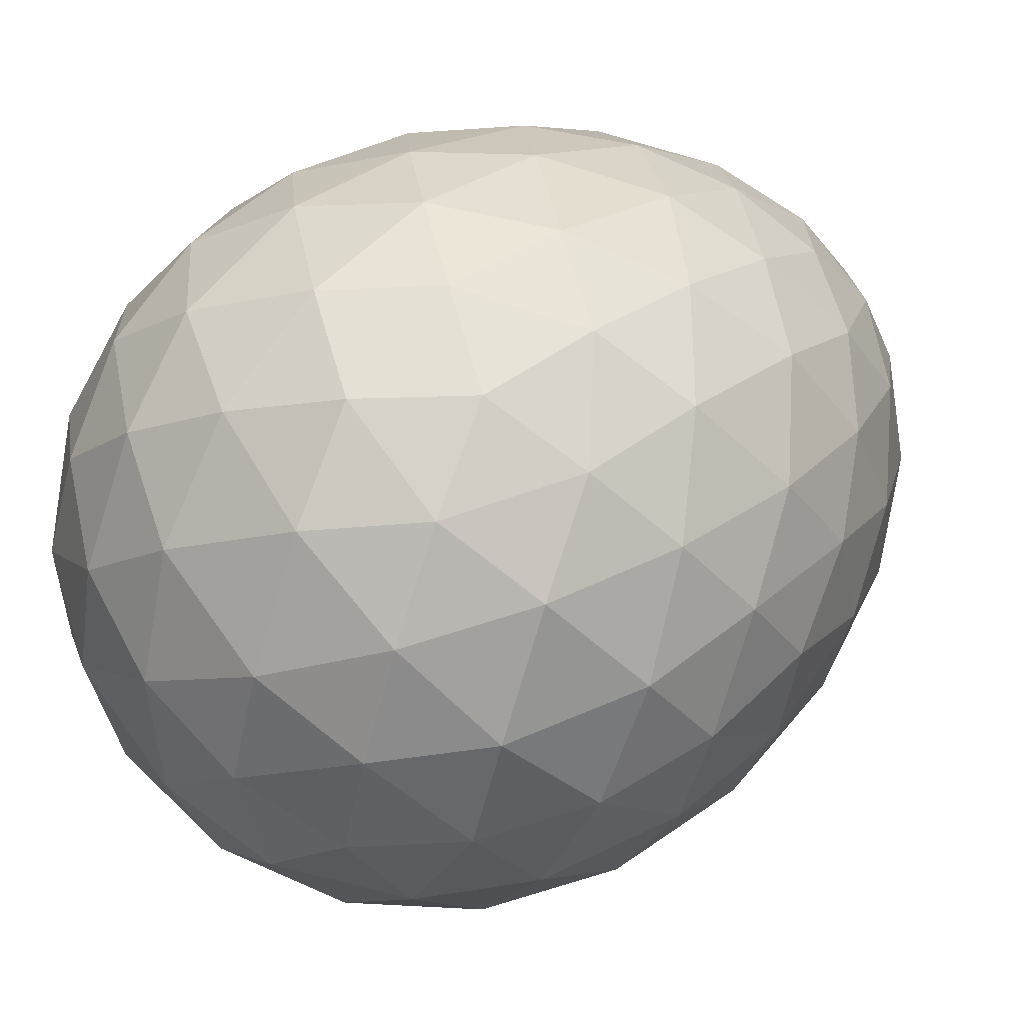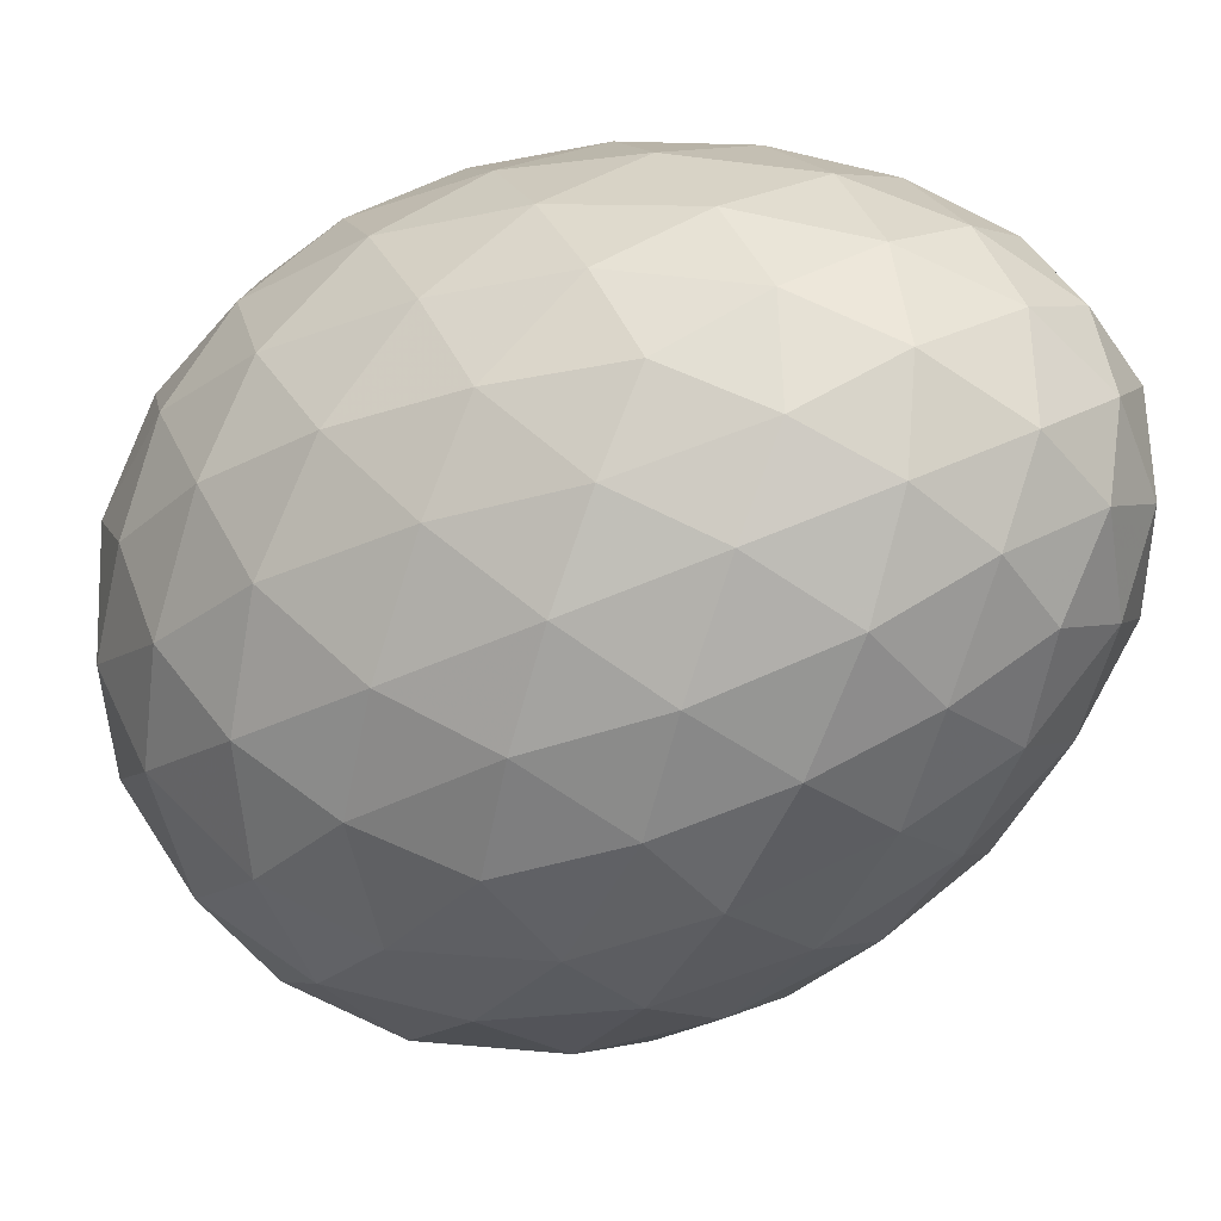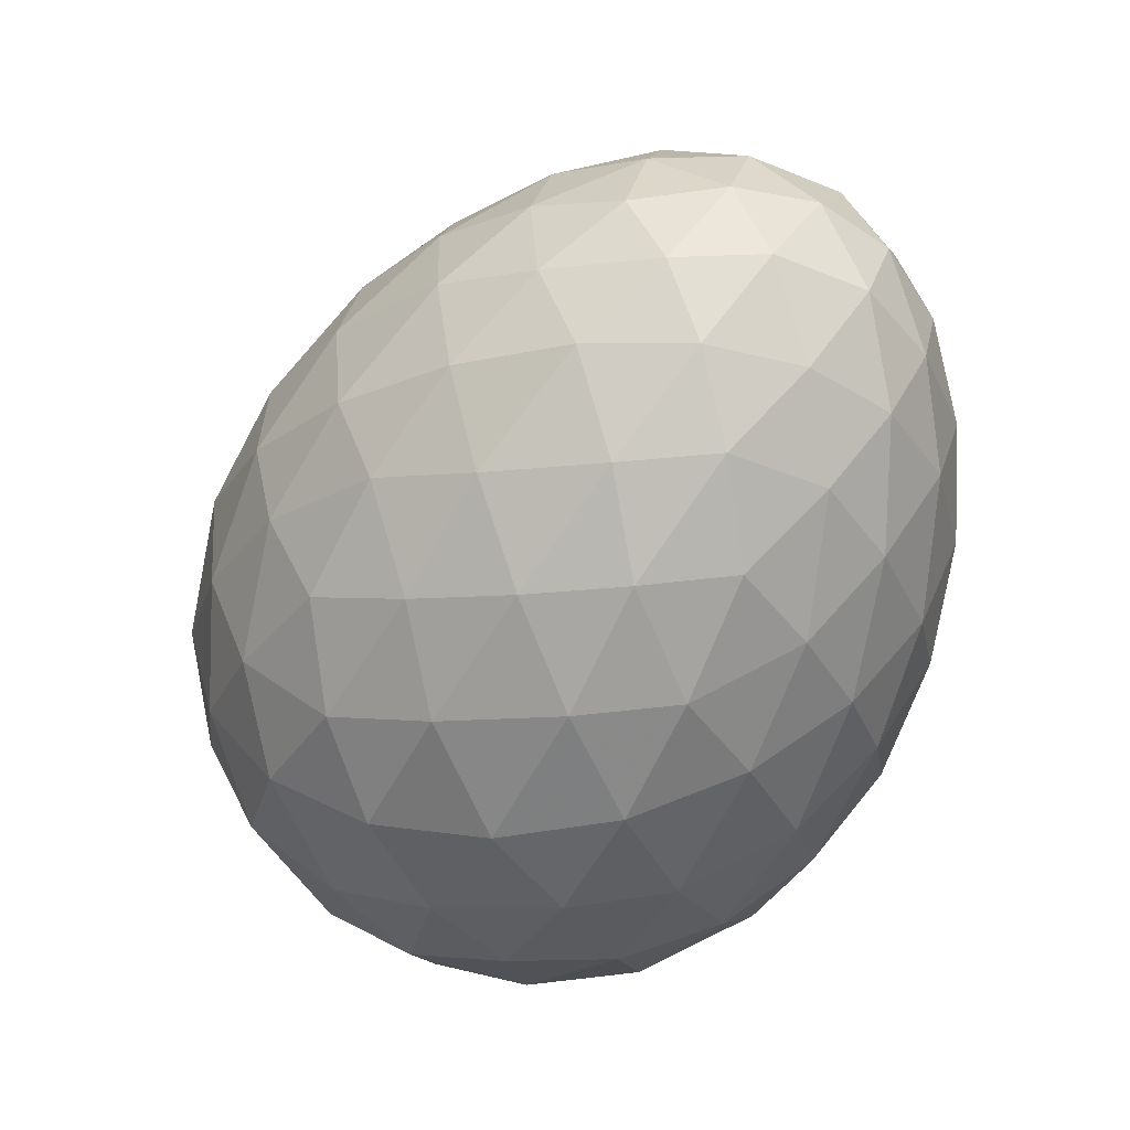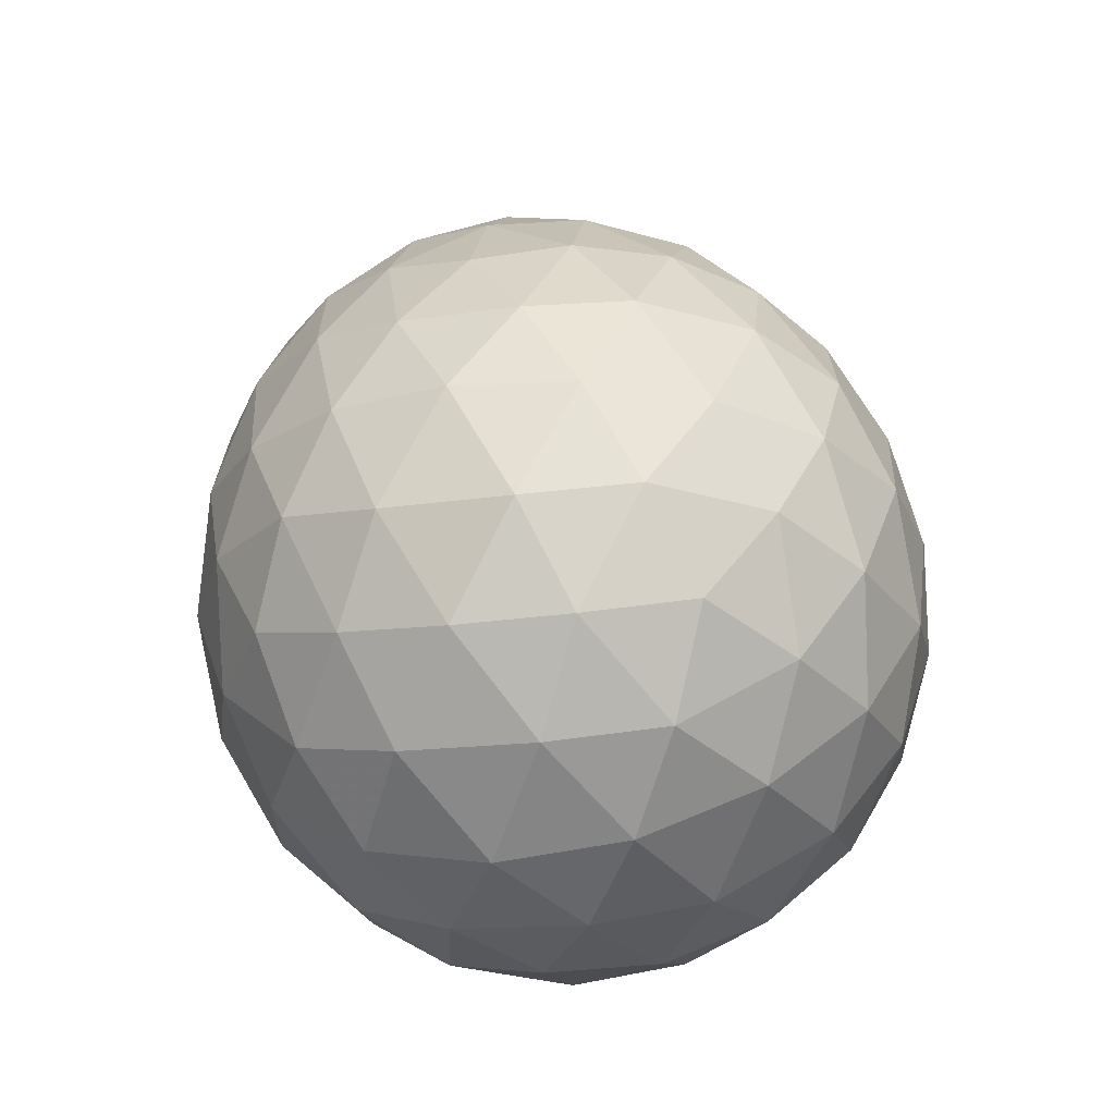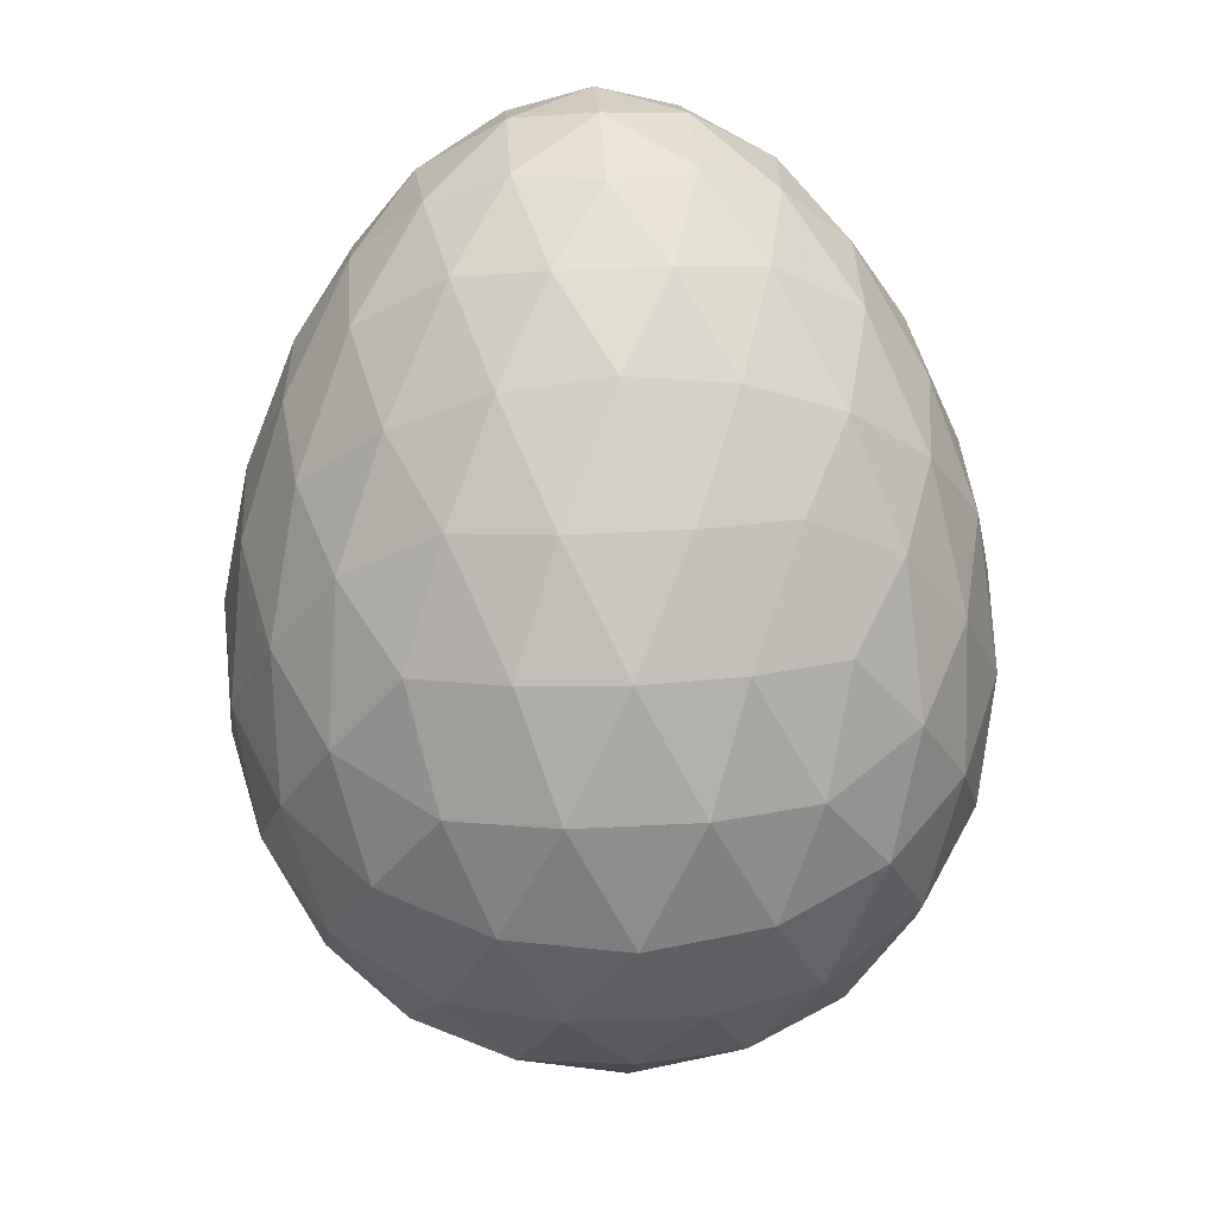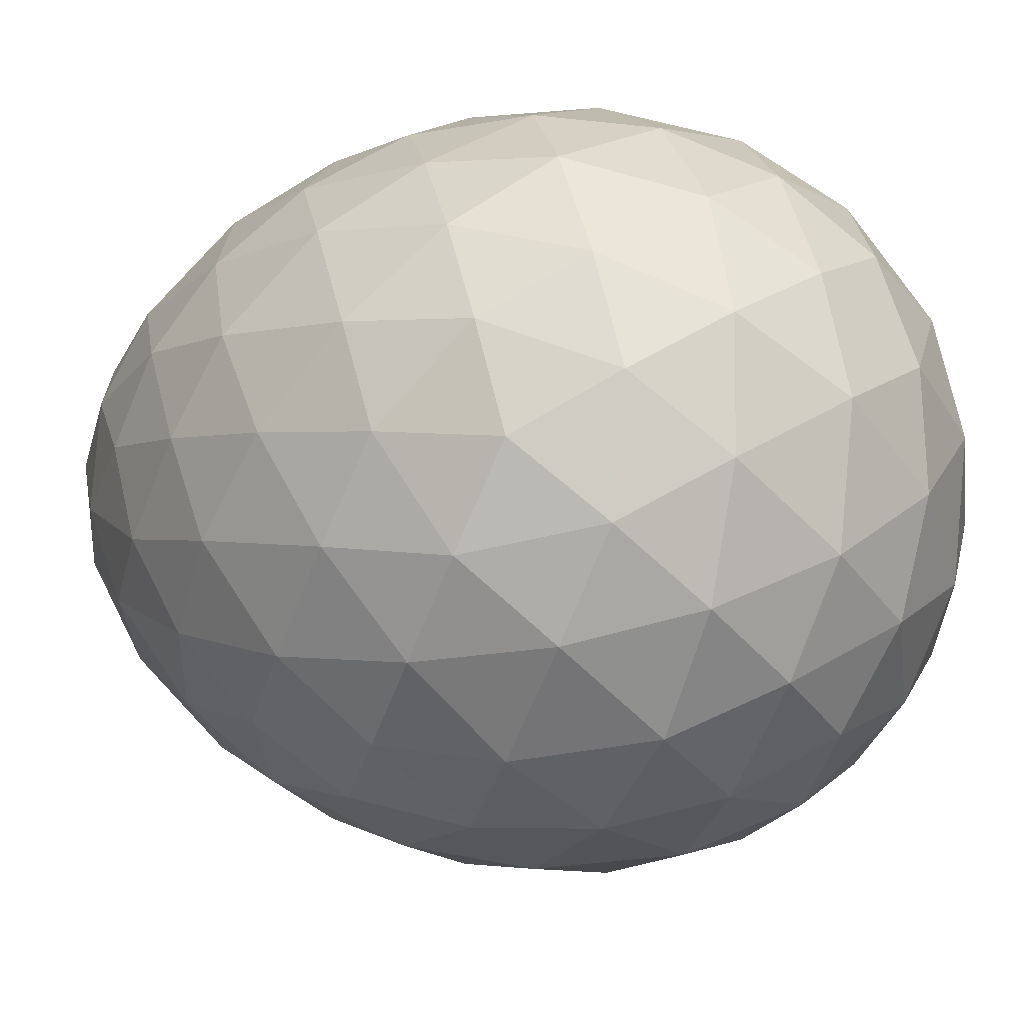
<metadata>
{"format":"obj","ext":"obj","renderer":"f3d","projection":"perspective","resolution":1024,"background":"white","views":[{"elev":-3.5,"azim":61.0,"up":"+Z"},{"elev":12.0,"azim":134.9,"up":"+Z"},{"elev":40.9,"azim":-121.1,"up":"+Y"},{"elev":-33.2,"azim":132.1,"up":"+Y"},{"elev":40.3,"azim":149.8,"up":"+Y"},{"elev":-42.6,"azim":-50.1,"up":"+Z"}]}
</metadata>
<code>
o balloon_2
v 0.5262 2.384 0.5786
v 0.8938 1.256 0.1315
v -0.7786 2.384 -0.07386
v -0.6414 1.256 -0.6362
v -0.1213 2.175 -0.8545
v 0.7563 2.175 -0.4157
v -0.7563 1.465 0.4157
v 0.1213 1.465 0.8545
v -0.01785 0.6589 0.03569
v 0.4262 1.155 -0.8523
v -0.3746 2.543 0.7493
v -0.03367 2.924 0.06734
v 0.272 2.801 0.369
v 0.3967 2.668 -0.1984
v 0.7466 2.351 0.1144
v 0.9772 1.707 -0.1857
v 0.8347 1.82 0.4173
v 0.5861 1.27 0.5965
v 0.3912 1.953 0.8253
v -0.1607 2.045 0.9164
v 0.07013 2.576 0.7728
v -0.2398 2.893 0.4801
v 0.7231 1.647 -0.7517
v 0.7933 1.097 -0.4131
v -0.07934 2.668 -0.4364
v 0.3733 2.237 -0.7466
v -0.6604 2.576 0.4076
v -0.4585 2.801 0.003811
v -0.3733 1.403 0.7466
v -0.6367 2.045 0.6784
v 0.5339 0.8068 0.1059
v 0.07254 0.9198 0.5495
v -0.1455 1.097 -0.8825
v 0.1675 1.647 -1.029
v -0.4378 1.707 -0.8931
v -0.5395 2.351 -0.5287
v -0.8347 1.82 -0.4173
v -0.895 1.953 0.1823
v -0.8288 1.27 -0.111
v -0.4831 0.9198 0.2717
v -0.405 0.8068 -0.3635
v 0.2403 0.7468 -0.4798
v 0.4103 2.625 0.4876
v 0.5256 2.612 0.2546
v 0.6582 2.387 0.3632
v 0.182 2.832 -0.06508
v 0.3483 2.778 0.09677
v 0.1214 2.903 0.2273
v 0.7817 2.278 -0.1517
v 0.5964 2.545 -0.04669
v 0.5944 2.445 -0.3196
v 0.8306 2.101 0.2736
v 0.7035 2.113 0.5157
v 0.9005 1.948 -0.3175
v 0.9063 2.04 -0.03748
v 0.9023 1.527 0.2872
v 0.9533 1.758 0.1277
v 0.9759 1.47 -0.03115
v 0.6393 1.888 0.6563
v 0.4772 2.185 0.7252
v 0.7689 1.239 0.3829
v 0.7521 1.533 0.53
v 0.2706 1.707 0.8706
v 0.5138 1.601 0.7475
v 0.3634 1.348 0.7567
v 0.2369 2.29 0.832
v 0.3032 2.505 0.7017
v -0.02384 1.754 0.9168
v 0.1163 2.008 0.9134
v -0.1594 2.589 0.7889
v -0.04396 2.34 0.8812
v -0.2799 2.316 0.8586
v 0.1771 2.733 0.5989
v -0.3177 2.756 0.6355
v -0.09279 2.783 0.6536
v 0.0107 2.899 0.4466
v -0.144 2.95 0.288
v 0.9407 1.383 -0.3152
v 0.8816 1.15 -0.1414
v 0.774 1.916 -0.6063
v 0.8986 1.67 -0.4902
v 0.6364 1.099 -0.6582
v 0.8006 1.353 -0.6194
v 0.6041 1.388 -0.8367
v 0.4076 2.483 -0.49
v 0.5872 2.222 -0.6041
v -0.05712 2.832 -0.1846
v 0.1656 2.711 -0.3312
v 0.131 2.222 -0.8322
v 0.1474 2.483 -0.6201
v -0.1009 2.445 -0.6673
v -0.3637 2.899 0.2594
v -0.2547 2.903 0.03925
v -0.5355 2.589 0.6009
v -0.4672 2.783 0.4664
v -0.6362 2.625 -0.03569
v -0.5854 2.733 0.2177
v -0.7433 2.505 0.1785
v -0.4179 2.058 0.8359
v -0.519 2.316 0.739
v -0.131 1.419 0.8322
v -0.2736 1.721 0.8724
v -0.7191 1.754 0.5691
v -0.5338 1.721 0.7423
v -0.5872 1.419 0.6041
v 0.3511 1.058 0.6047
v 0.1041 1.167 0.7335
v 0.7488 1.001 0.1241
v 0.5944 0.9957 0.3775
v 0.03005 0.7457 0.3114
v 0.3152 0.8102 0.3514
v 0.2693 0.6891 0.07586
v -0.4158 1.15 -0.7901
v -0.3123 1.383 -0.9417
v -0.5606 1.47 -0.7994
v 0.3069 1.388 -0.9853
v 0.01516 1.353 -1.012
v 0.1448 1.099 -0.904
v -0.2863 1.948 -0.9109
v -0.147 1.67 -1.013
v 0.02062 1.916 -0.9829
v -0.6742 1.758 -0.686
v -0.7712 1.527 -0.5495
v -0.3477 2.278 -0.7164
v -0.5138 2.04 -0.7475
v -0.8346 2.113 -0.2534
v -0.7173 2.101 -0.5003
v -0.6855 2.387 -0.3087
v -0.8753 1.533 -0.2837
v -0.7676 1.239 -0.3854
v -0.8665 2.185 0.05338
v -0.9086 1.888 -0.1177
v -0.8234 1.348 0.1633
v -0.9063 1.601 0.03748
v -0.8588 1.707 0.3059
v -0.6586 0.9957 -0.2491
v -0.5486 1.001 -0.5246
v -0.6492 1.167 0.3568
v -0.6945 1.058 0.08193
v -0.2223 0.6891 -0.1699
v -0.4702 0.8102 -0.04127
v -0.2671 0.7457 0.1628
v -0.2923 0.9071 -0.6565
v 0.1137 0.6567 -0.2274
v -0.0929 0.7216 -0.4432
v 0.04619 0.8771 -0.7214
v 0.348 0.9187 -0.696
v 0.2914 1.951 -0.9355
v 0.4695 1.64 -0.9389
v 0.5736 1.951 -0.7944
v -0.519 2.612 -0.2677
v -0.3205 2.545 -0.5051
v -0.2864 2.778 -0.2205
v -0.8005 2.008 0.455
v -0.8077 2.29 0.3097
v -0.6786 2.34 0.5639
v -0.2171 0.8721 0.4342
v -0.4474 1.125 0.5421
v -0.1652 1.125 0.6832
v 0.5494 0.8771 -0.4698
v 0.4103 0.7216 -0.1916
v 0.7006 0.9071 -0.1601
f 1 45 43
f 13 43 44
f 15 44 45
f 43 45 44
f 12 48 46
f 14 46 47
f 13 47 48
f 46 48 47
f 6 51 49
f 15 49 50
f 14 50 51
f 49 51 50
f 13 44 47
f 14 47 50
f 15 50 44
f 47 44 50
f 1 53 45
f 15 45 52
f 17 52 53
f 45 53 52
f 6 49 54
f 16 54 55
f 15 55 49
f 54 49 55
f 2 58 56
f 17 56 57
f 16 57 58
f 56 58 57
f 15 52 55
f 16 55 57
f 17 57 52
f 55 52 57
f 1 60 53
f 17 53 59
f 19 59 60
f 53 60 59
f 2 56 61
f 18 61 62
f 17 62 56
f 61 56 62
f 8 65 63
f 19 63 64
f 18 64 65
f 63 65 64
f 17 59 62
f 18 62 64
f 19 64 59
f 62 59 64
f 1 67 60
f 19 60 66
f 21 66 67
f 60 67 66
f 8 63 68
f 20 68 69
f 19 69 63
f 68 63 69
f 11 72 70
f 21 70 71
f 20 71 72
f 70 72 71
f 19 66 69
f 20 69 71
f 21 71 66
f 69 66 71
f 1 43 67
f 21 67 73
f 13 73 43
f 67 43 73
f 11 70 74
f 22 74 75
f 21 75 70
f 74 70 75
f 12 77 48
f 13 48 76
f 22 76 77
f 48 77 76
f 21 73 75
f 22 75 76
f 13 76 73
f 75 73 76
f 2 79 58
f 16 58 78
f 24 78 79
f 58 79 78
f 6 54 80
f 23 80 81
f 16 81 54
f 80 54 81
f 10 84 82
f 24 82 83
f 23 83 84
f 82 84 83
f 16 78 81
f 23 81 83
f 24 83 78
f 81 78 83
f 6 86 51
f 14 51 85
f 26 85 86
f 51 86 85
f 12 46 87
f 25 87 88
f 14 88 46
f 87 46 88
f 5 91 89
f 26 89 90
f 25 90 91
f 89 91 90
f 14 85 88
f 25 88 90
f 26 90 85
f 88 85 90
f 12 93 77
f 22 77 92
f 28 92 93
f 77 93 92
f 11 74 94
f 27 94 95
f 22 95 74
f 94 74 95
f 3 98 96
f 28 96 97
f 27 97 98
f 96 98 97
f 22 92 95
f 27 95 97
f 28 97 92
f 95 92 97
f 11 100 72
f 20 72 99
f 30 99 100
f 72 100 99
f 8 68 101
f 29 101 102
f 20 102 68
f 101 68 102
f 7 105 103
f 30 103 104
f 29 104 105
f 103 105 104
f 20 99 102
f 29 102 104
f 30 104 99
f 102 99 104
f 8 107 65
f 18 65 106
f 32 106 107
f 65 107 106
f 2 61 108
f 31 108 109
f 18 109 61
f 108 61 109
f 9 112 110
f 32 110 111
f 31 111 112
f 110 112 111
f 18 106 109
f 31 109 111
f 32 111 106
f 109 106 111
f 4 115 113
f 33 113 114
f 35 114 115
f 113 115 114
f 10 118 116
f 34 116 117
f 33 117 118
f 116 118 117
f 5 121 119
f 35 119 120
f 34 120 121
f 119 121 120
f 33 114 117
f 34 117 120
f 35 120 114
f 117 114 120
f 4 123 115
f 35 115 122
f 37 122 123
f 115 123 122
f 5 119 124
f 36 124 125
f 35 125 119
f 124 119 125
f 3 128 126
f 37 126 127
f 36 127 128
f 126 128 127
f 35 122 125
f 36 125 127
f 37 127 122
f 125 122 127
f 4 130 123
f 37 123 129
f 39 129 130
f 123 130 129
f 3 126 131
f 38 131 132
f 37 132 126
f 131 126 132
f 7 135 133
f 39 133 134
f 38 134 135
f 133 135 134
f 37 129 132
f 38 132 134
f 39 134 129
f 132 129 134
f 4 137 130
f 39 130 136
f 41 136 137
f 130 137 136
f 7 133 138
f 40 138 139
f 39 139 133
f 138 133 139
f 9 142 140
f 41 140 141
f 40 141 142
f 140 142 141
f 39 136 139
f 40 139 141
f 41 141 136
f 139 136 141
f 4 113 137
f 41 137 143
f 33 143 113
f 137 113 143
f 9 140 144
f 42 144 145
f 41 145 140
f 144 140 145
f 10 147 118
f 33 118 146
f 42 146 147
f 118 147 146
f 41 143 145
f 42 145 146
f 33 146 143
f 145 143 146
f 5 89 121
f 34 121 148
f 26 148 89
f 121 89 148
f 10 116 84
f 23 84 149
f 34 149 116
f 84 116 149
f 6 80 86
f 26 86 150
f 23 150 80
f 86 80 150
f 34 148 149
f 23 149 150
f 26 150 148
f 149 148 150
f 3 96 128
f 36 128 151
f 28 151 96
f 128 96 151
f 5 124 91
f 25 91 152
f 36 152 124
f 91 124 152
f 12 87 93
f 28 93 153
f 25 153 87
f 93 87 153
f 36 151 152
f 25 152 153
f 28 153 151
f 152 151 153
f 7 103 135
f 38 135 154
f 30 154 103
f 135 103 154
f 3 131 98
f 27 98 155
f 38 155 131
f 98 131 155
f 11 94 100
f 30 100 156
f 27 156 94
f 100 94 156
f 38 154 155
f 27 155 156
f 30 156 154
f 155 154 156
f 9 110 142
f 40 142 157
f 32 157 110
f 142 110 157
f 7 138 105
f 29 105 158
f 40 158 138
f 105 138 158
f 8 101 107
f 32 107 159
f 29 159 101
f 107 101 159
f 40 157 158
f 29 158 159
f 32 159 157
f 158 157 159
f 10 82 147
f 42 147 160
f 24 160 82
f 147 82 160
f 9 144 112
f 31 112 161
f 42 161 144
f 112 144 161
f 2 108 79
f 24 79 162
f 31 162 108
f 79 108 162
f 42 160 161
f 31 161 162
f 24 162 160
f 161 160 162

</code>
